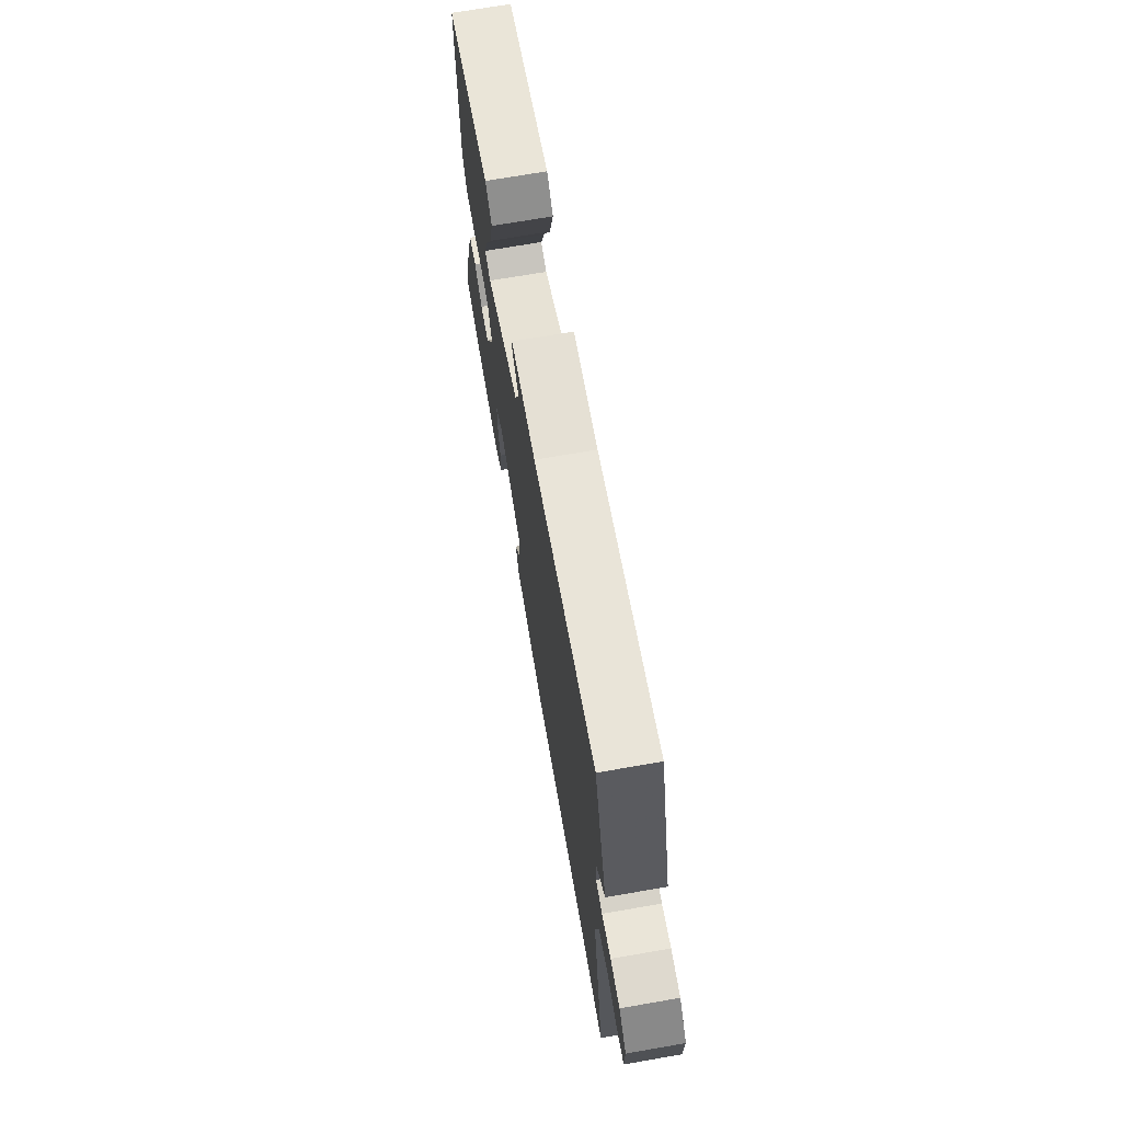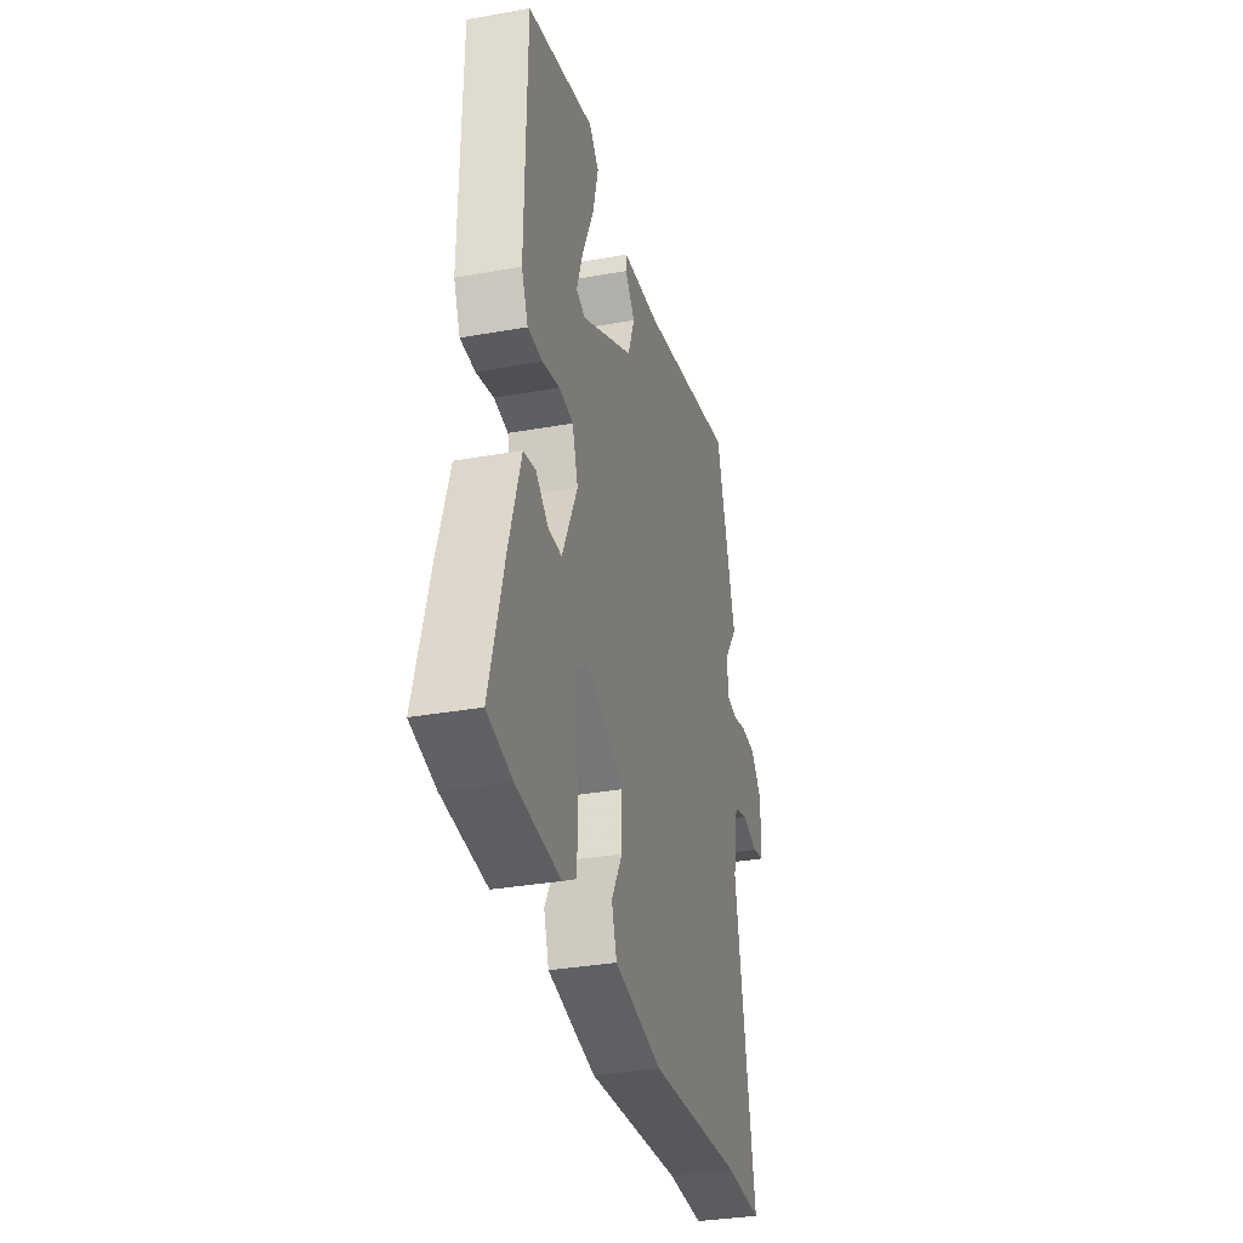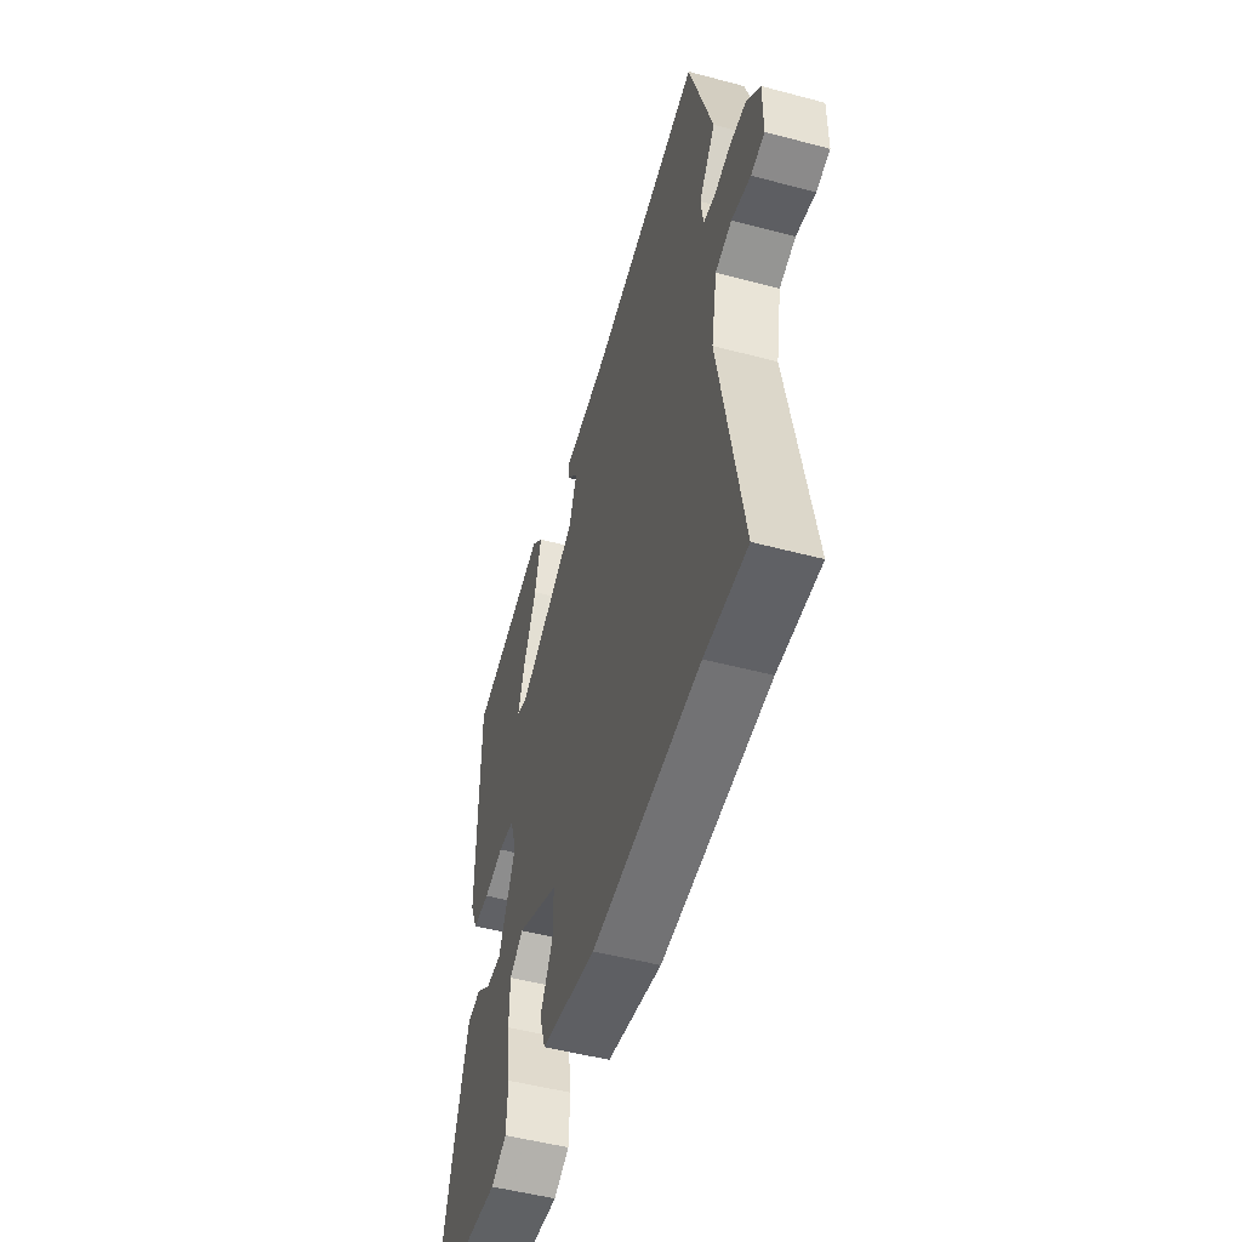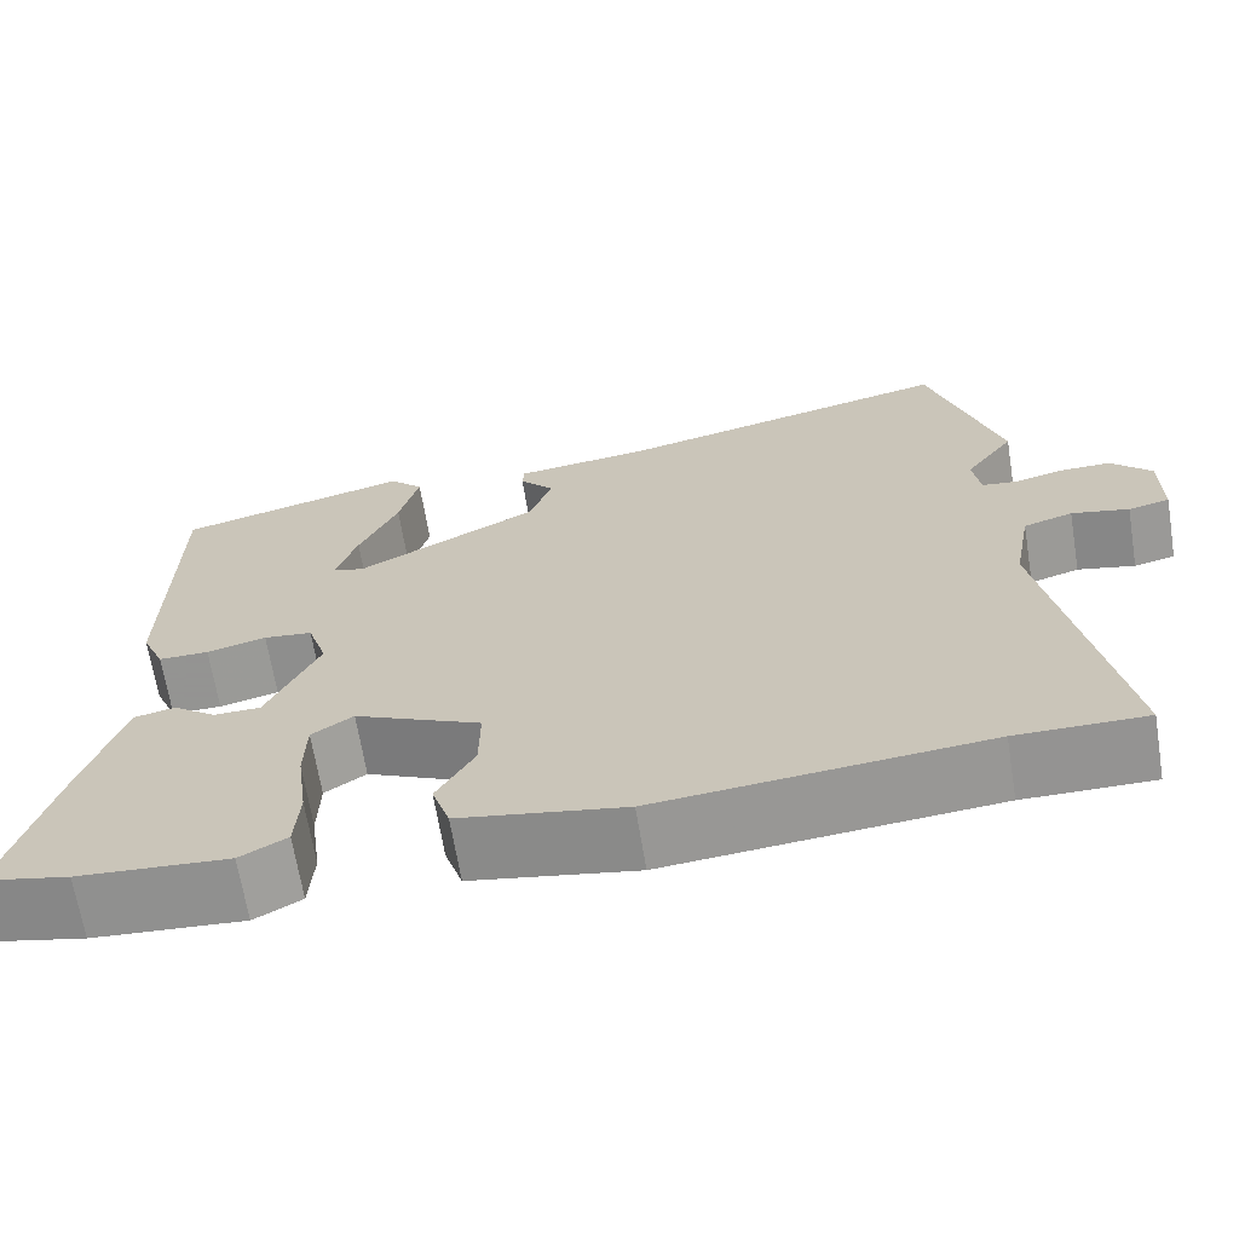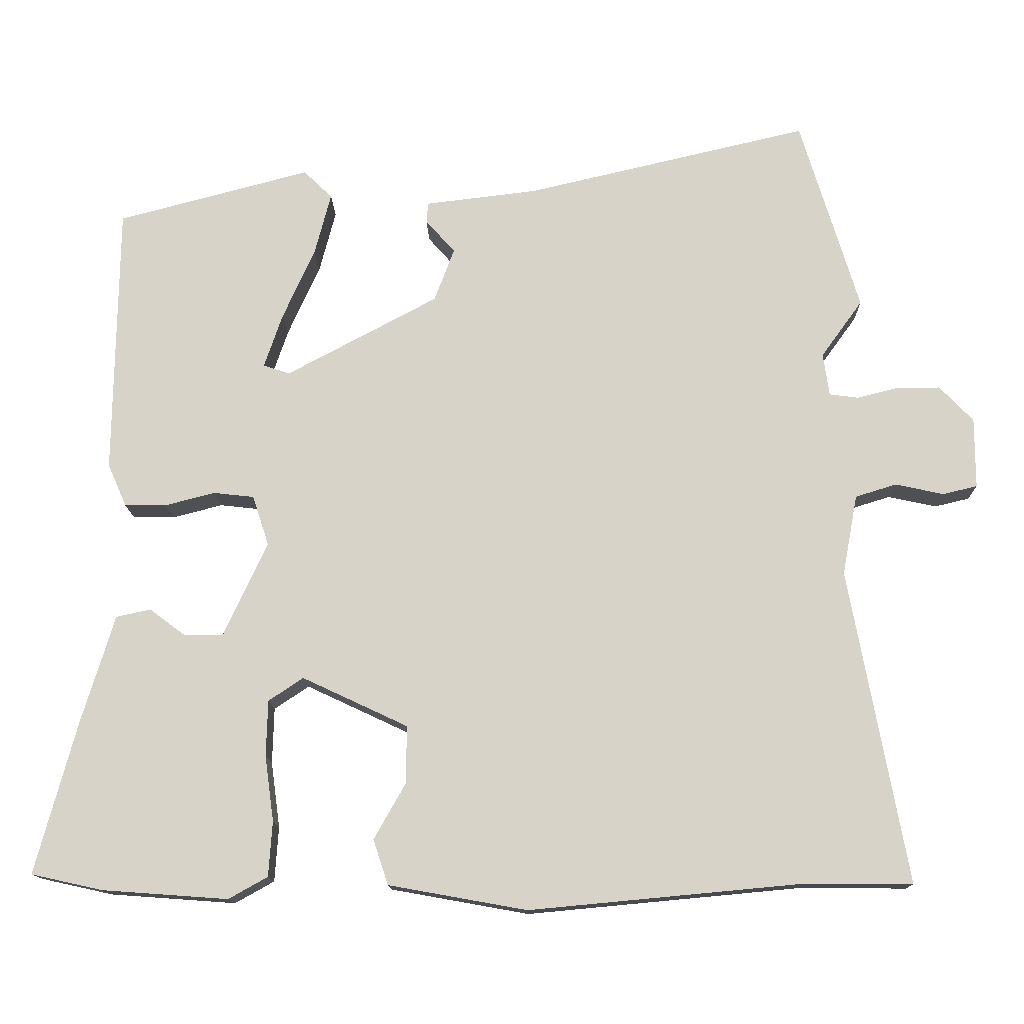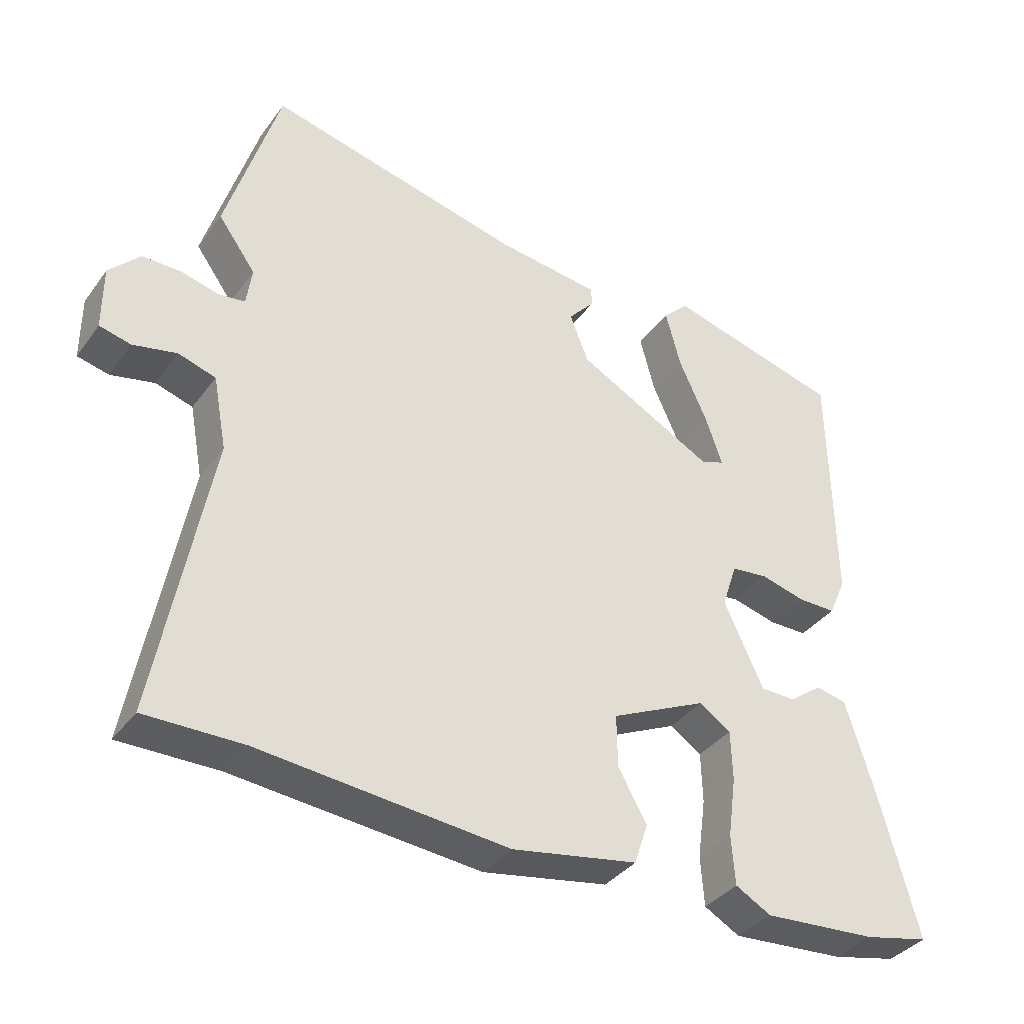
<metadata>
{"format":"obj","ext":"obj","renderer":"f3d","projection":"perspective","resolution":1024,"background":"white","views":[{"elev":71.5,"azim":80.2,"up":"+Z"},{"elev":-33.3,"azim":-76.2,"up":"+Z"},{"elev":-50.4,"azim":73.7,"up":"+Z"},{"elev":-66.9,"azim":9.3,"up":"+Z"},{"elev":-13.8,"azim":1.2,"up":"+Z"},{"elev":-36.6,"azim":148.4,"up":"+Z"}]}
</metadata>
<code>
v 0.482 0.07 0.561
v 0.56 0.07 0.303
v 0.505 0.07 0.227
v 0.513 0.07 0.17
v 0.552 0.07 0.165
v 0.607 0.07 0.179
v 0.664 0.07 0.179
v 0.709 0.07 0.132
v 0.709 0.07 0.038
v 0.663 0.07 0.027
v 0.599 0.07 0.041
v 0.544 0.07 0.024
v 0.524 0.07 -0.083
v 0.601 0.07 -0.501
v 0.458 0.07 -0.5
v 0.094 0.07 -0.534
v -0.09 0.07 -0.501
v -0.11 0.07 -0.441
v -0.068 0.07 -0.367
v -0.067 0.07 -0.29
v -0.208 0.07 -0.224
v -0.254 0.07 -0.255
v -0.256 0.07 -0.329
v -0.244 0.07 -0.417
v -0.249 0.07 -0.49
v -0.301 0.07 -0.519
v -0.468 0.07 -0.507
v -0.563 0.07 -0.486
v -0.508 0.07 -0.283
v -0.464 0.07 -0.139
v -0.418 0.07 -0.129
v -0.37 0.07 -0.165
v -0.318 0.07 -0.164
v -0.26 0.07 -0.039
v -0.282 0.07 0.028
v -0.336 0.07 0.034
v -0.402 0.07 0.017
v -0.458 0.07 0.017
v -0.483 0.07 0.074
v -0.478 0.07 0.436
v -0.221 0.07 0.504
v -0.183 0.07 0.467
v -0.205 0.07 0.383
v -0.248 0.07 0.288
v -0.272 0.07 0.217
v -0.237 0.07 0.205
v -0.035 0.07 0.313
v -0.008 0.07 0.384
v -0.047 0.07 0.428
v -0.045 0.07 0.455
v 0.105 0.07 0.473
v 0.482 0 0.561
v 0.56 0 0.303
v 0.505 0 0.227
v 0.513 0 0.17
v 0.552 0 0.165
v 0.607 0 0.179
v 0.664 0 0.179
v 0.709 0 0.132
v 0.709 0 0.038
v 0.663 0 0.027
v 0.599 0 0.041
v 0.544 0 0.024
v 0.524 0 -0.083
v 0.601 0 -0.501
v 0.458 0 -0.5
v 0.094 0 -0.534
v -0.09 0 -0.501
v -0.11 0 -0.441
v -0.068 0 -0.367
v -0.067 0 -0.29
v -0.208 0 -0.224
v -0.254 0 -0.255
v -0.256 0 -0.329
v -0.244 0 -0.417
v -0.249 0 -0.49
v -0.301 0 -0.519
v -0.468 0 -0.507
v -0.563 0 -0.486
v -0.508 0 -0.283
v -0.464 0 -0.139
v -0.418 0 -0.129
v -0.37 0 -0.165
v -0.318 0 -0.164
v -0.26 0 -0.039
v -0.282 0 0.028
v -0.336 0 0.034
v -0.402 0 0.017
v -0.458 0 0.017
v -0.483 0 0.074
v -0.478 0 0.436
v -0.221 0 0.504
v -0.183 0 0.467
v -0.205 0 0.383
v -0.248 0 0.288
v -0.272 0 0.217
v -0.237 0 0.205
v -0.035 0 0.313
v -0.008 0 0.384
v -0.047 0 0.428
v -0.045 0 0.455
v 0.105 0 0.473
f 48 49 50 51
f 1 2 3
f 51 1 3
f 48 51 3
f 47 48 3
f 46 47 3 4
f 42 43 44
f 41 42 44
f 40 41 44
f 39 40 44
f 38 39 44
f 37 38 44
f 36 37 44 45
f 35 36 45 46
f 30 31 32
f 29 30 32
f 28 29 32
f 27 28 32
f 26 27 32
f 25 26 32
f 24 25 32
f 23 24 32
f 22 23 32 33
f 21 22 33 34
f 17 18 19
f 16 17 19
f 15 16 19
f 15 19 20
f 14 15 20
f 13 14 20
f 20 21 34
f 13 20 34
f 12 13 34
f 9 10 11
f 8 9 11
f 7 8 11
f 6 7 11
f 5 6 11
f 34 35 46
f 12 34 46
f 11 12 46
f 5 11 46
f 4 5 46
f 102 101 100 99
f 54 53 52
f 54 52 102
f 54 102 99
f 54 99 98
f 55 54 98 97
f 95 94 93
f 95 93 92
f 95 92 91
f 95 91 90
f 95 90 89
f 95 89 88
f 96 95 88 87
f 97 96 87 86
f 83 82 81
f 83 81 80
f 83 80 79
f 83 79 78
f 83 78 77
f 83 77 76
f 83 76 75
f 83 75 74
f 84 83 74 73
f 85 84 73 72
f 70 69 68
f 70 68 67
f 70 67 66
f 71 70 66
f 71 66 65
f 71 65 64
f 85 72 71
f 85 71 64
f 85 64 63
f 62 61 60
f 62 60 59
f 62 59 58
f 62 58 57
f 62 57 56
f 97 86 85
f 97 85 63
f 97 63 62
f 97 62 56
f 97 56 55
f 1 52 53 2
f 2 53 54 3
f 3 54 55 4
f 4 55 56 5
f 5 56 57 6
f 6 57 58 7
f 7 58 59 8
f 8 59 60 9
f 9 60 61 10
f 10 61 62 11
f 11 62 63 12
f 12 63 64 13
f 13 64 65 14
f 14 65 66 15
f 15 66 67 16
f 16 67 68 17
f 17 68 69 18
f 18 69 70 19
f 19 70 71 20
f 20 71 72 21
f 21 72 73 22
f 22 73 74 23
f 23 74 75 24
f 24 75 76 25
f 25 76 77 26
f 26 77 78 27
f 27 78 79 28
f 28 79 80 29
f 29 80 81 30
f 30 81 82 31
f 31 82 83 32
f 32 83 84 33
f 33 84 85 34
f 34 85 86 35
f 35 86 87 36
f 36 87 88 37
f 37 88 89 38
f 38 89 90 39
f 39 90 91 40
f 40 91 92 41
f 41 92 93 42
f 42 93 94 43
f 43 94 95 44
f 44 95 96 45
f 45 96 97 46
f 46 97 98 47
f 47 98 99 48
f 48 99 100 49
f 49 100 101 50
f 50 101 102 51
f 51 102 52 1

</code>
